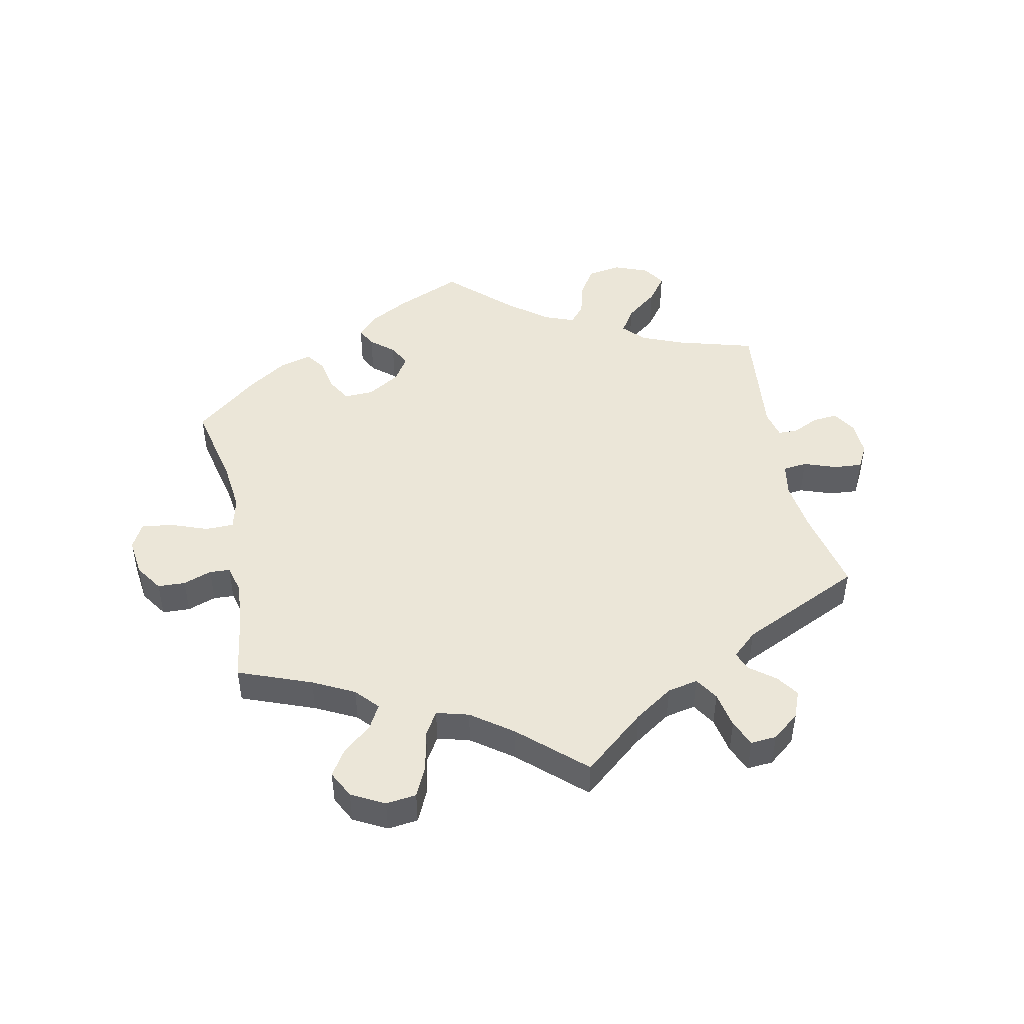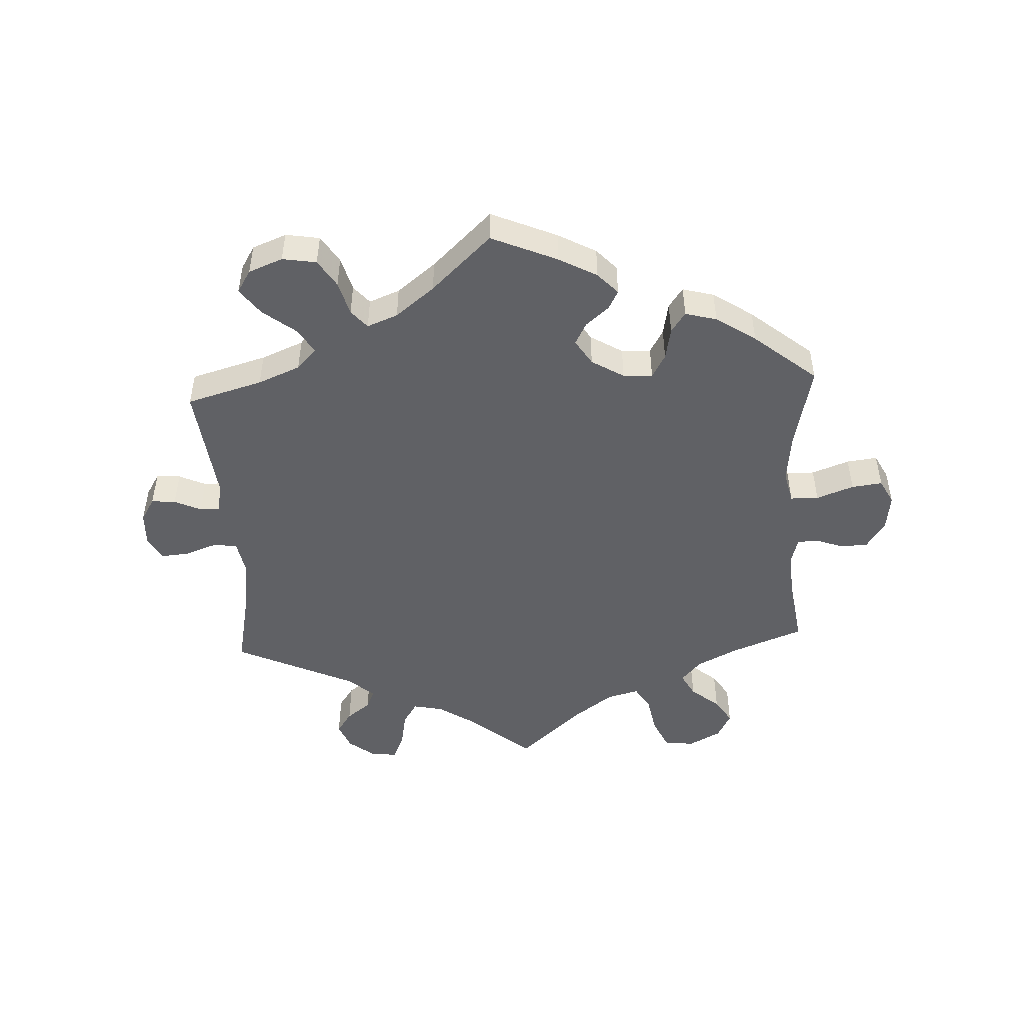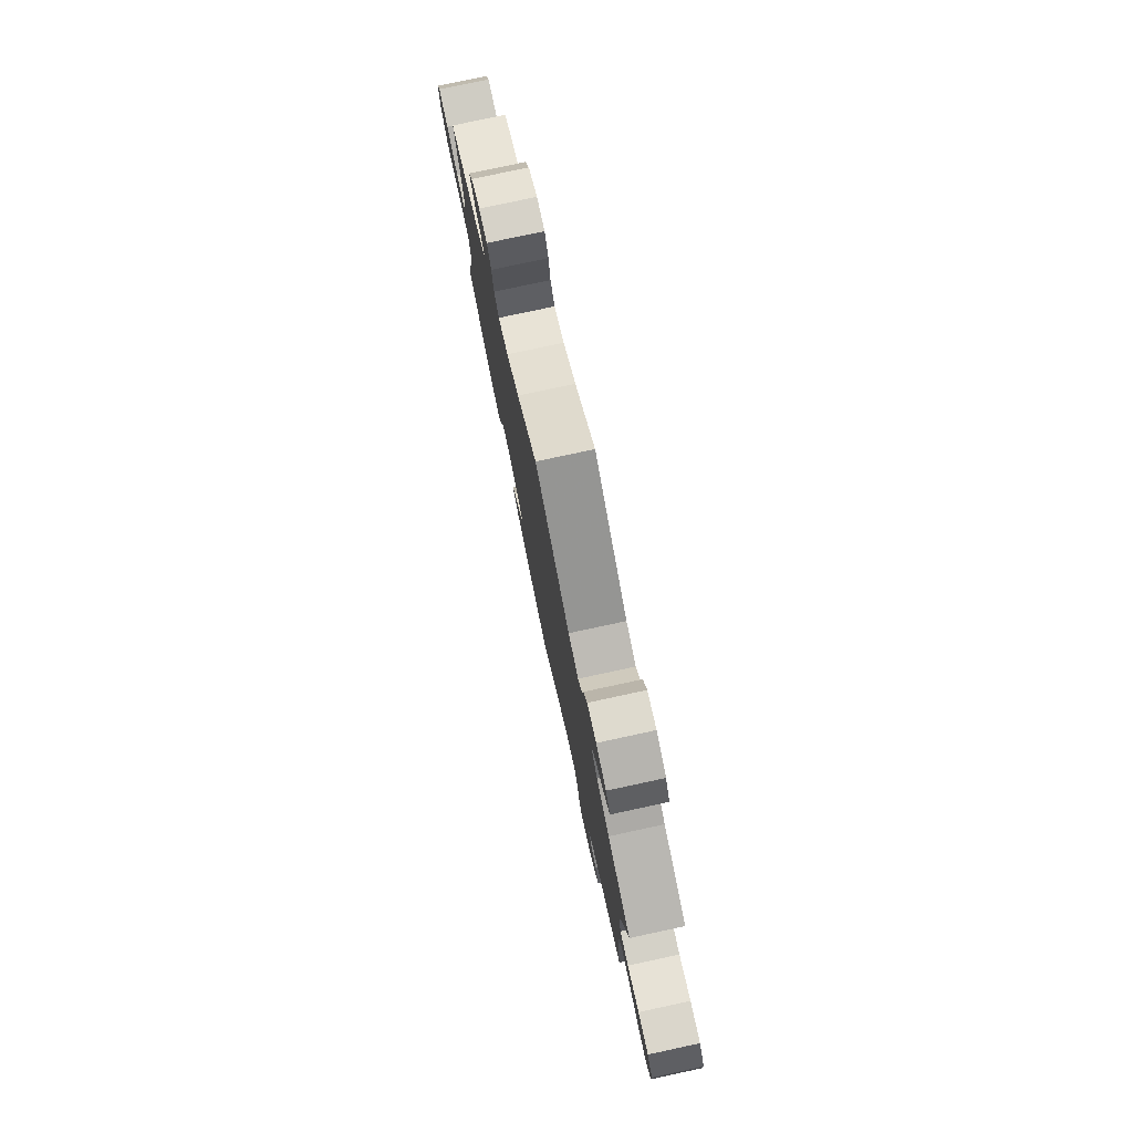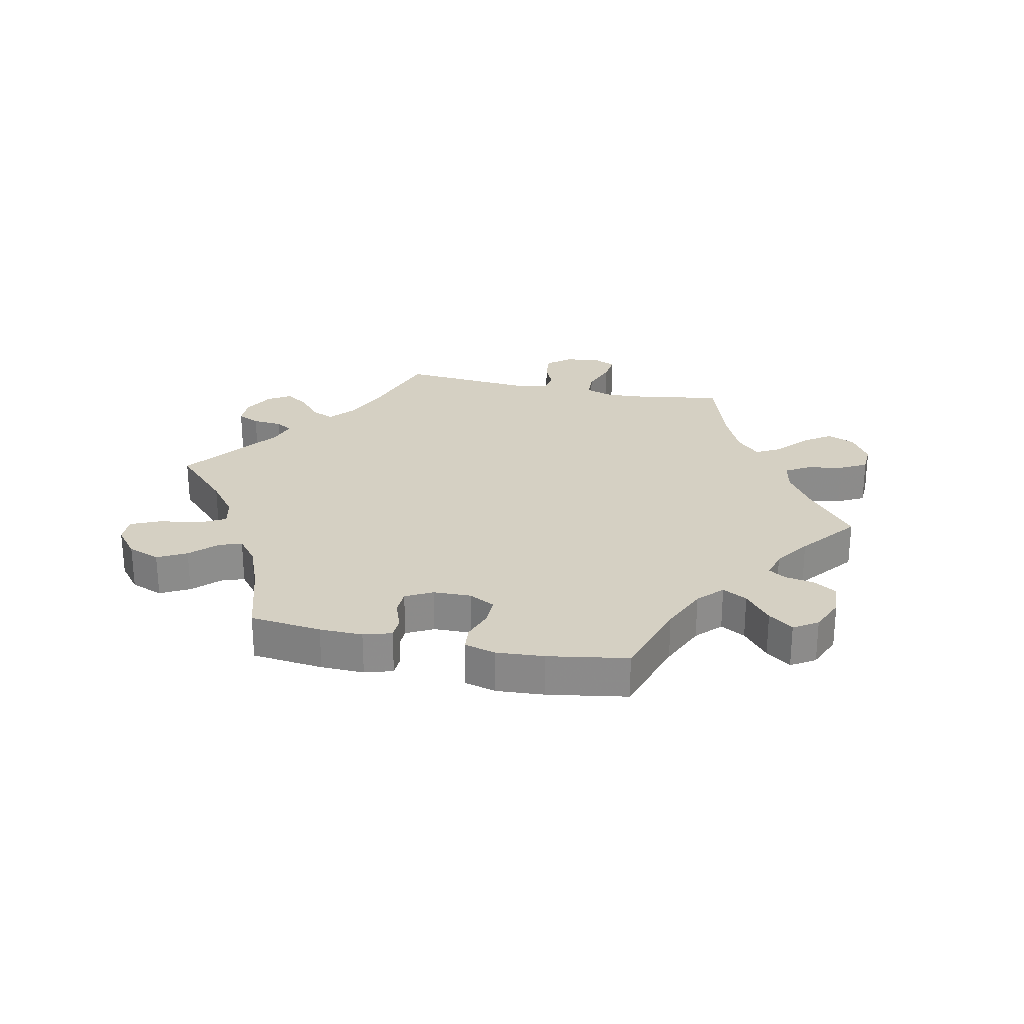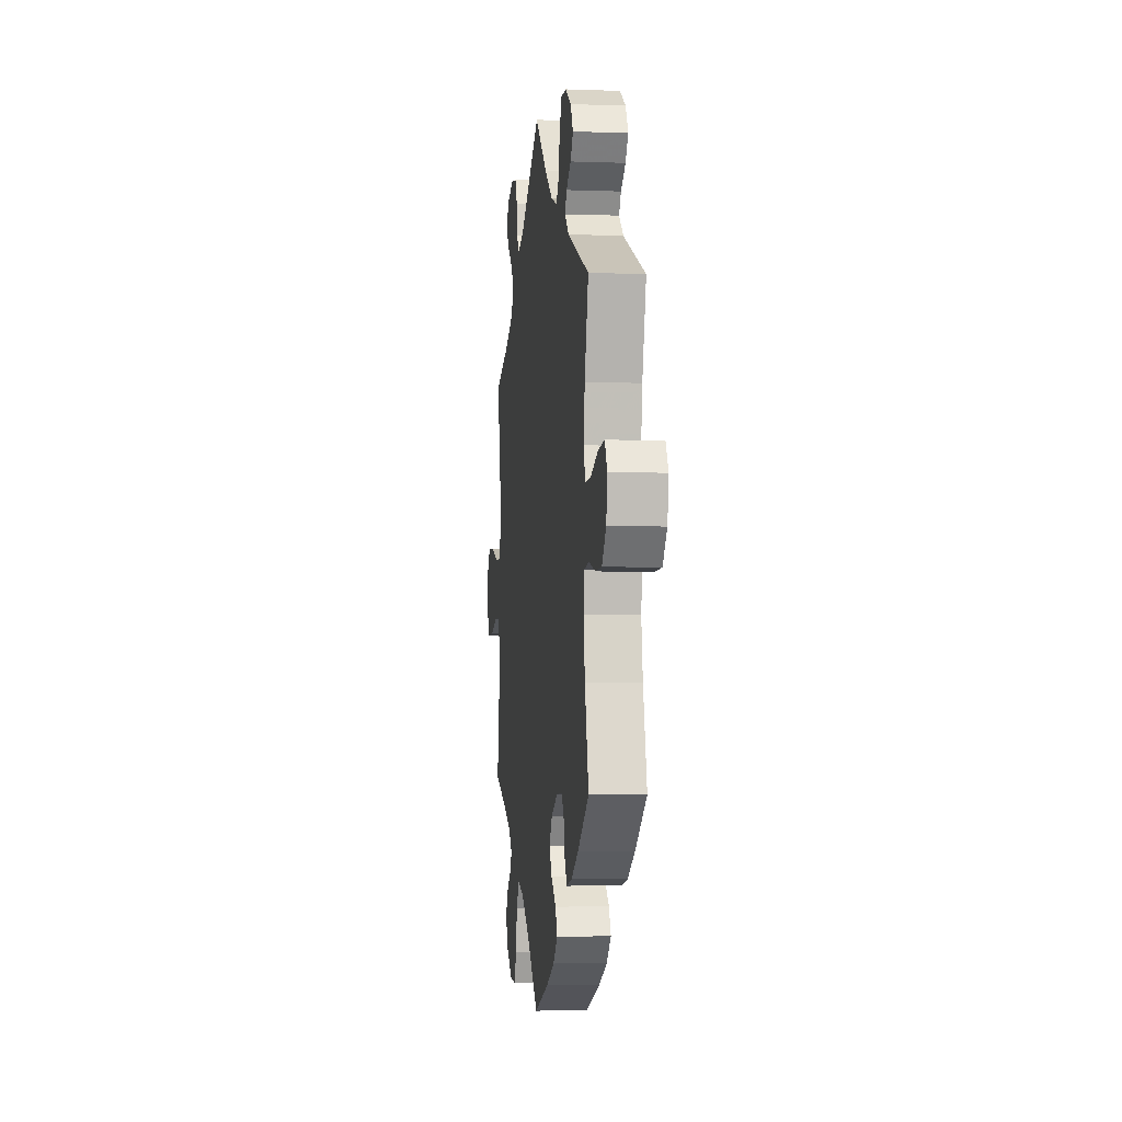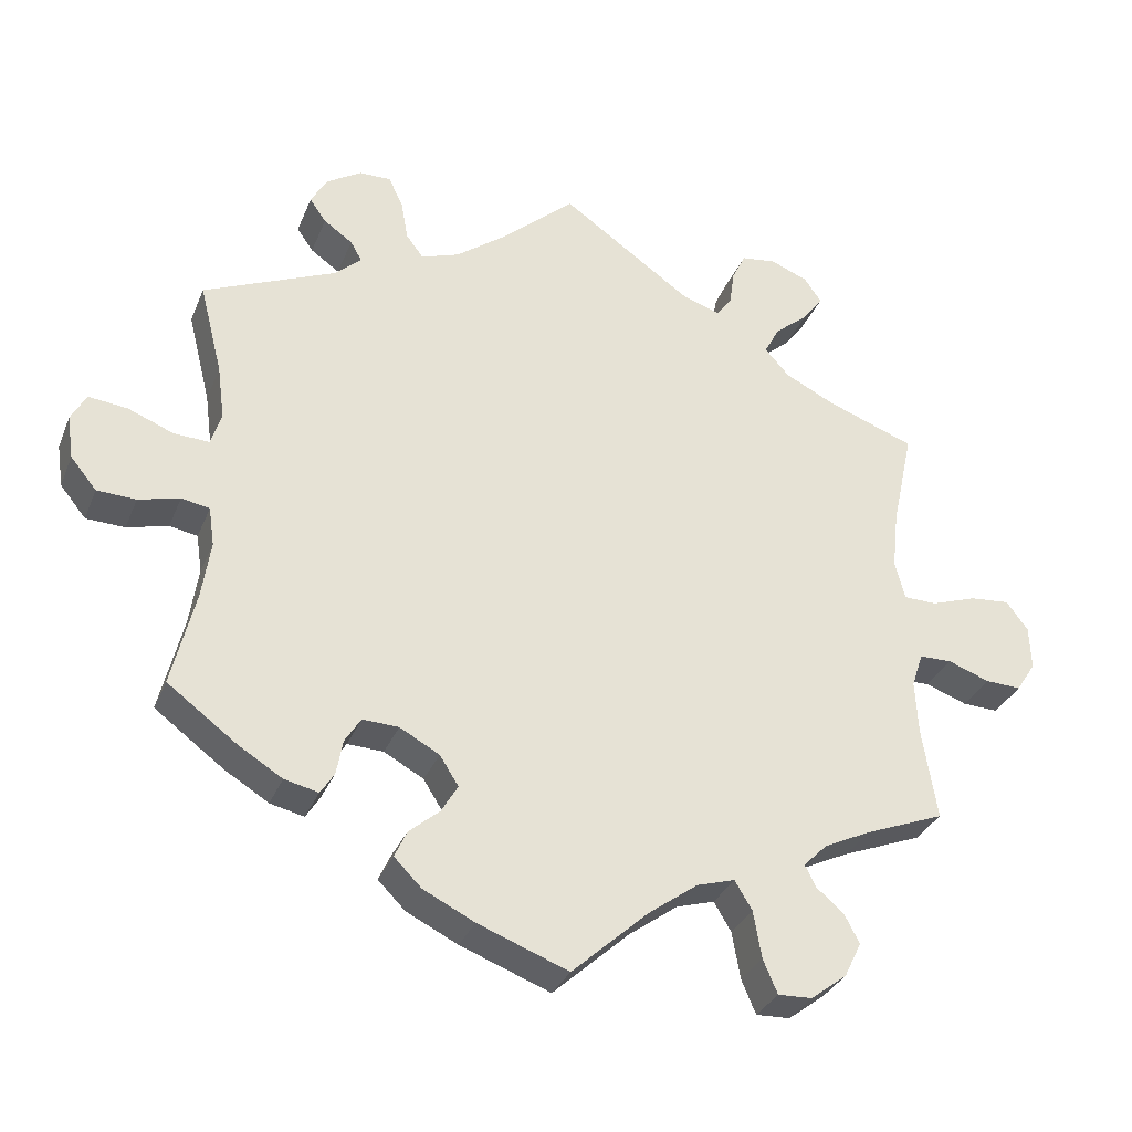
<metadata>
{"format":"obj","ext":"obj","renderer":"f3d","projection":"perspective","resolution":1024,"background":"white","views":[{"elev":46.5,"azim":-71.6,"up":"+Y"},{"elev":-48.1,"azim":123.0,"up":"+Y"},{"elev":78.7,"azim":-102.1,"up":"+Z"},{"elev":26.0,"azim":162.0,"up":"+Y"},{"elev":-3.6,"azim":82.9,"up":"+Z"},{"elev":-32.4,"azim":160.0,"up":"+Z"}]}
</metadata>
<code>
v 0.178 0.07 -0.347
v 0.125 0.07 -0.573
v 0.597 0.07 -0.05
v 0.372 0.07 0.48
v 0.283 0.07 -0.315
v -0.282 0.07 -0.609
v 0.196 0.07 -0.538
v -0.574 0.07 -0.058
v -0.403 0.07 -0.52
v 0.25 0.07 0.487
v -0.558 0.07 0.035
v -0.621 0.07 0.057
v 0.106 0.07 0.525
v 0.505 0.07 0.183
v 0.233 0.07 -0.317
v 0 0.07 -0.62
v 0.505 0.07 -0.177
v 0 0.07 0.62
v 0.226 0.07 0.455
v -0.329 0.07 -0.607
v -0.379 0.07 -0.569
v -0.512 0.07 0.036
v 0.26 0.07 0.543
v -0.106 0.07 -0.523
v -0.329 0.07 -0.418
v 0.234 0.07 -0.5
v 0.175 0.07 -0.427
v 0.651 0.07 -0.048
v -0.498 0.07 0.089
v -0.332 0.07 0.467
v -0.407 0.07 0.545
v 0.28 0.07 0.585
v -0.174 0.07 -0.473
v -0.227 0.07 -0.457
v 0.217 0.07 -0.463
v -0.507 0.07 0.172
v 0.696 0.07 0.056
v 0.173 0.07 0.474
v -0.529 0.07 -0.059
v -0.311 0.07 0.427
v 0.316 0.07 0.424
v -0.682 0.07 -0.081
v -0.677 0.07 0.062
v 0.38 0.07 -0.418
v -0.709 0.07 -0.039
v -0.517 0.07 -0.183
v -0.426 0.07 -0.354
v 0.687 0.07 -0.004
v -0.414 0.07 0.355
v 0.495 0.07 0.108
v 0.333 0.07 -0.429
v -0.382 0.07 -0.48
v -0.263 0.07 0.554
v 0.352 0.07 0.391
v 0.621 0.07 0.089
v 0.675 0.07 0.095
v -0.262 0.07 -0.562
v 0.332 0.07 0.452
v -0.537 0.07 -0.31
v -0.513 0.07 -0.107
v 0.537 0.07 -0.31
v 0.441 0.07 -0.381
v 0.537 0.07 0.31
v 0.501 0.07 -0.042
v 0.558 0.07 0.064
v -0.182 0.07 0.493
v 0.54 0.07 -0.035
v -0.235 0.07 0.476
v -0.379 0.07 0.507
v -0.345 0.07 0.389
v -0.256 0.07 0.504
v 0.314 0.07 -0.399
v -0.282 0.07 0.594
v 0.373 0.07 0.553
v -0.33 0.07 0.601
v -0.383 0.07 0.58
v 0.305 0.07 -0.35
v 0.509 0.07 0.062
v 0.395 0.07 0.513
v -0.344 0.07 -0.448
v -0.362 0.07 -0.385
v -0.632 0.07 -0.079
v -0.251 0.07 -0.497
v -0.707 0.07 0.022
v -0.537 0.07 0.31
v 0.324 0.07 0.584
v 0.152 0.07 -0.388
v 0.493 0.07 -0.096
v 0.178 -0 -0.347
v 0.125 -0 -0.573
v 0.597 -0 -0.05
v 0.372 -0 0.48
v 0.283 -0 -0.315
v -0.282 -0 -0.609
v 0.196 -0 -0.538
v -0.574 -0 -0.058
v -0.403 -0 -0.52
v 0.25 -0 0.487
v -0.558 -0 0.035
v -0.621 -0 0.057
v 0.106 -0 0.525
v 0.505 -0 0.183
v 0.233 -0 -0.317
v 0 -0 -0.62
v 0.505 -0 -0.177
v 0 -0 0.62
v 0.226 -0 0.455
v -0.329 -0 -0.607
v -0.379 -0 -0.569
v -0.512 -0 0.036
v 0.26 -0 0.543
v -0.106 -0 -0.523
v -0.329 -0 -0.418
v 0.234 -0 -0.5
v 0.175 -0 -0.427
v 0.651 -0 -0.048
v -0.498 -0 0.089
v -0.332 -0 0.467
v -0.407 -0 0.545
v 0.28 -0 0.585
v -0.174 -0 -0.473
v -0.227 -0 -0.457
v 0.217 -0 -0.463
v -0.507 -0 0.172
v 0.696 -0 0.056
v 0.173 -0 0.474
v -0.529 -0 -0.059
v -0.311 -0 0.427
v 0.316 -0 0.424
v -0.682 -0 -0.081
v -0.677 -0 0.062
v 0.38 -0 -0.418
v -0.709 -0 -0.039
v -0.517 -0 -0.183
v -0.426 -0 -0.354
v 0.687 -0 -0.004
v -0.414 -0 0.355
v 0.495 -0 0.108
v 0.333 -0 -0.429
v -0.382 -0 -0.48
v -0.263 -0 0.554
v 0.352 -0 0.391
v 0.621 -0 0.089
v 0.675 -0 0.095
v -0.262 -0 -0.562
v 0.332 -0 0.452
v -0.537 -0 -0.31
v -0.513 -0 -0.107
v 0.537 -0 -0.31
v 0.441 -0 -0.381
v 0.537 -0 0.31
v 0.501 -0 -0.042
v 0.558 -0 0.064
v -0.182 -0 0.493
v 0.54 -0 -0.035
v -0.235 -0 0.476
v -0.379 -0 0.507
v -0.345 -0 0.389
v -0.256 -0 0.504
v 0.314 -0 -0.399
v -0.282 -0 0.594
v 0.373 -0 0.553
v -0.33 -0 0.601
v -0.383 -0 0.58
v 0.305 -0 -0.35
v 0.509 -0 0.062
v 0.395 -0 0.513
v -0.344 -0 -0.448
v -0.362 -0 -0.385
v -0.632 -0 -0.079
v -0.251 -0 -0.497
v -0.707 -0 0.022
v -0.537 -0 0.31
v 0.324 -0 0.584
v 0.152 -0 -0.388
v 0.493 -0 -0.096
f 47 59 46
f 81 47 46 60
f 25 81 60 39
f 21 9 52 80
f 21 80 25
f 20 21 25
f 83 57 6 20
f 34 83 20 25
f 33 34 25 39
f 7 2 16 24
f 7 24 33 39
f 27 35 26 7
f 87 27 7 39
f 44 51 72 77
f 44 77 5
f 17 61 62 44
f 88 17 44 5
f 64 88 5 15
f 48 28 3 67
f 48 67 64
f 37 48 64
f 65 55 56 37
f 78 65 37 64
f 50 78 64 15
f 54 63 14
f 41 54 14 50
f 74 79 4 58
f 74 58 41
f 86 74 41
f 10 23 32 86
f 19 10 86 41
f 66 18 13
f 68 66 13 38
f 75 73 53 71
f 31 76 75 71
f 30 69 31 71
f 40 30 71 68
f 70 40 68 38
f 36 85 49
f 29 36 49 70
f 22 29 70 38
f 84 43 12 11
f 84 11 22
f 45 84 22
f 8 82 42 45
f 39 8 45 22
f 1 87 39 22
f 19 41 50 15
f 19 15 1
f 22 38 19 1
f 134 147 135
f 148 134 135 169
f 127 148 169 113
f 168 140 97 109
f 113 168 109
f 113 109 108
f 108 94 145 171
f 113 108 171 122
f 127 113 122 121
f 112 104 90 95
f 127 121 112 95
f 95 114 123 115
f 127 95 115 175
f 165 160 139 132
f 93 165 132
f 132 150 149 105
f 93 132 105 176
f 103 93 176 152
f 155 91 116 136
f 152 155 136
f 152 136 125
f 125 144 143 153
f 152 125 153 166
f 103 152 166 138
f 102 151 142
f 138 102 142 129
f 146 92 167 162
f 129 146 162
f 129 162 174
f 174 120 111 98
f 129 174 98 107
f 101 106 154
f 126 101 154 156
f 159 141 161 163
f 159 163 164 119
f 159 119 157 118
f 156 159 118 128
f 126 156 128 158
f 137 173 124
f 158 137 124 117
f 126 158 117 110
f 99 100 131 172
f 110 99 172
f 110 172 133
f 133 130 170 96
f 110 133 96 127
f 110 127 175 89
f 103 138 129 107
f 89 103 107
f 89 107 126 110
f 46 134 148 60
f 60 148 127 39
f 39 127 96 8
f 8 96 170 82
f 82 170 130 42
f 42 130 133 45
f 45 133 172 84
f 84 172 131 43
f 43 131 100 12
f 12 100 99 11
f 11 99 110 22
f 22 110 117 29
f 29 117 124 36
f 36 124 173 85
f 85 173 137 49
f 49 137 158 70
f 70 158 128 40
f 40 128 118 30
f 30 118 157 69
f 69 157 119 31
f 31 119 164 76
f 76 164 163 75
f 75 163 161 73
f 73 161 141 53
f 53 141 159 71
f 71 159 156 68
f 68 156 154 66
f 66 154 106 18
f 18 106 101 13
f 13 101 126 38
f 38 126 107 19
f 19 107 98 10
f 10 98 111 23
f 23 111 120 32
f 32 120 174 86
f 86 174 162 74
f 74 162 167 79
f 79 167 92 4
f 4 92 146 58
f 58 146 129 41
f 41 129 142 54
f 54 142 151 63
f 63 151 102 14
f 14 102 138 50
f 50 138 166 78
f 78 166 153 65
f 65 153 143 55
f 55 143 144 56
f 56 144 125 37
f 37 125 136 48
f 48 136 116 28
f 28 116 91 3
f 3 91 155 67
f 67 155 152 64
f 64 152 176 88
f 88 176 105 17
f 17 105 149 61
f 61 149 150 62
f 62 150 132 44
f 44 132 139 51
f 51 139 160 72
f 72 160 165 77
f 77 165 93 5
f 5 93 103 15
f 15 103 89 1
f 1 89 175 87
f 87 175 115 27
f 27 115 123 35
f 35 123 114 26
f 26 114 95 7
f 7 95 90 2
f 2 90 104 16
f 16 104 112 24
f 24 112 121 33
f 33 121 122 34
f 34 122 171 83
f 83 171 145 57
f 57 145 94 6
f 6 94 108 20
f 20 108 109 21
f 21 109 97 9
f 9 97 140 52
f 52 140 168 80
f 80 168 113 25
f 25 113 169 81
f 81 169 135 47
f 47 135 147 59
f 59 147 134 46

</code>
